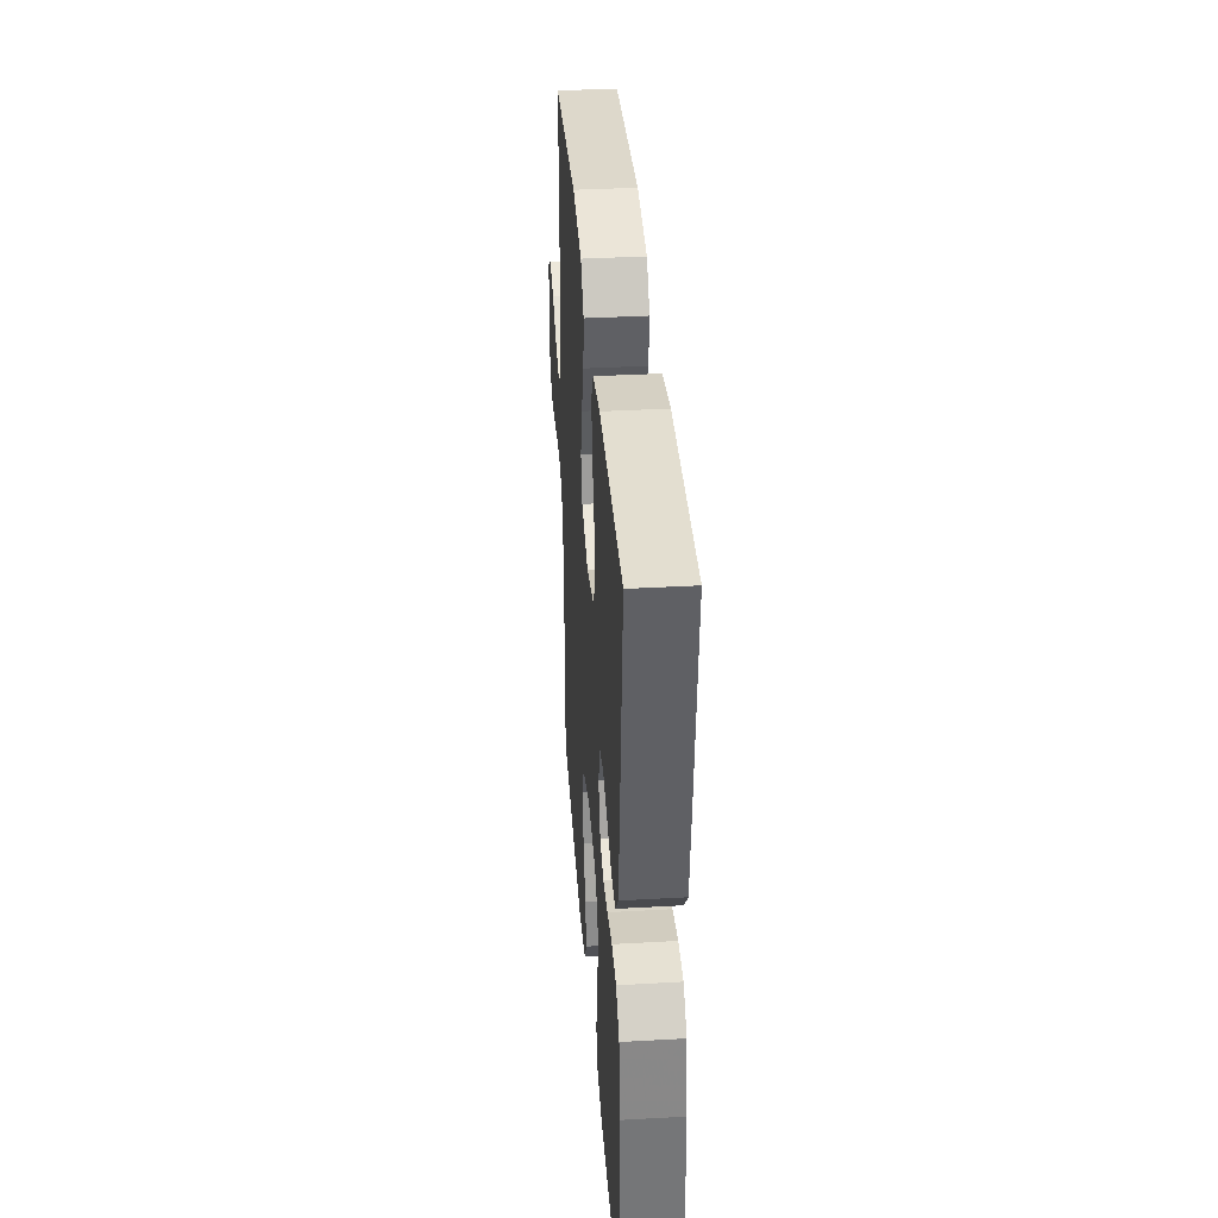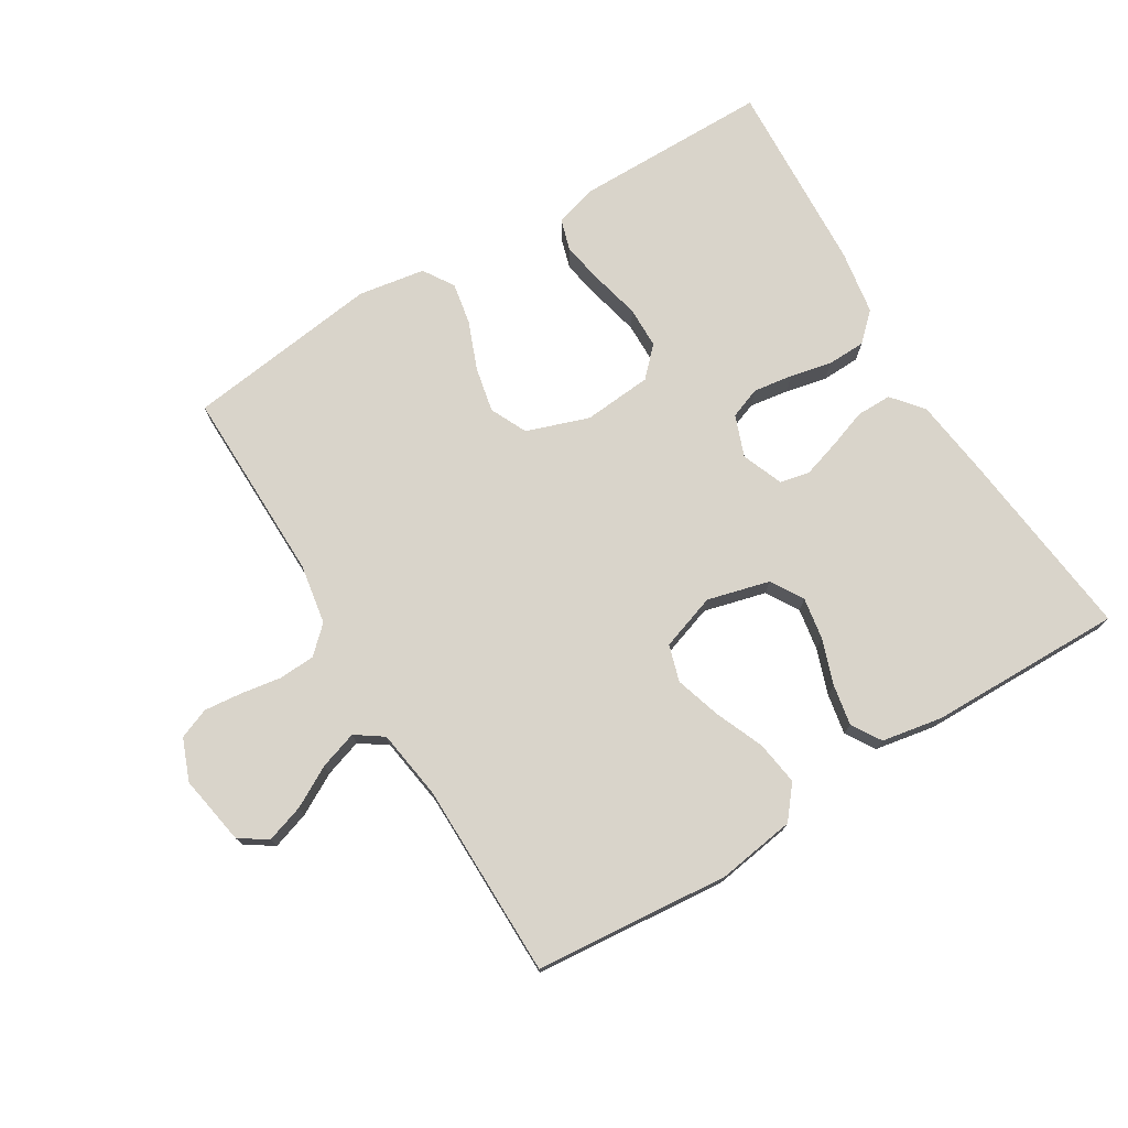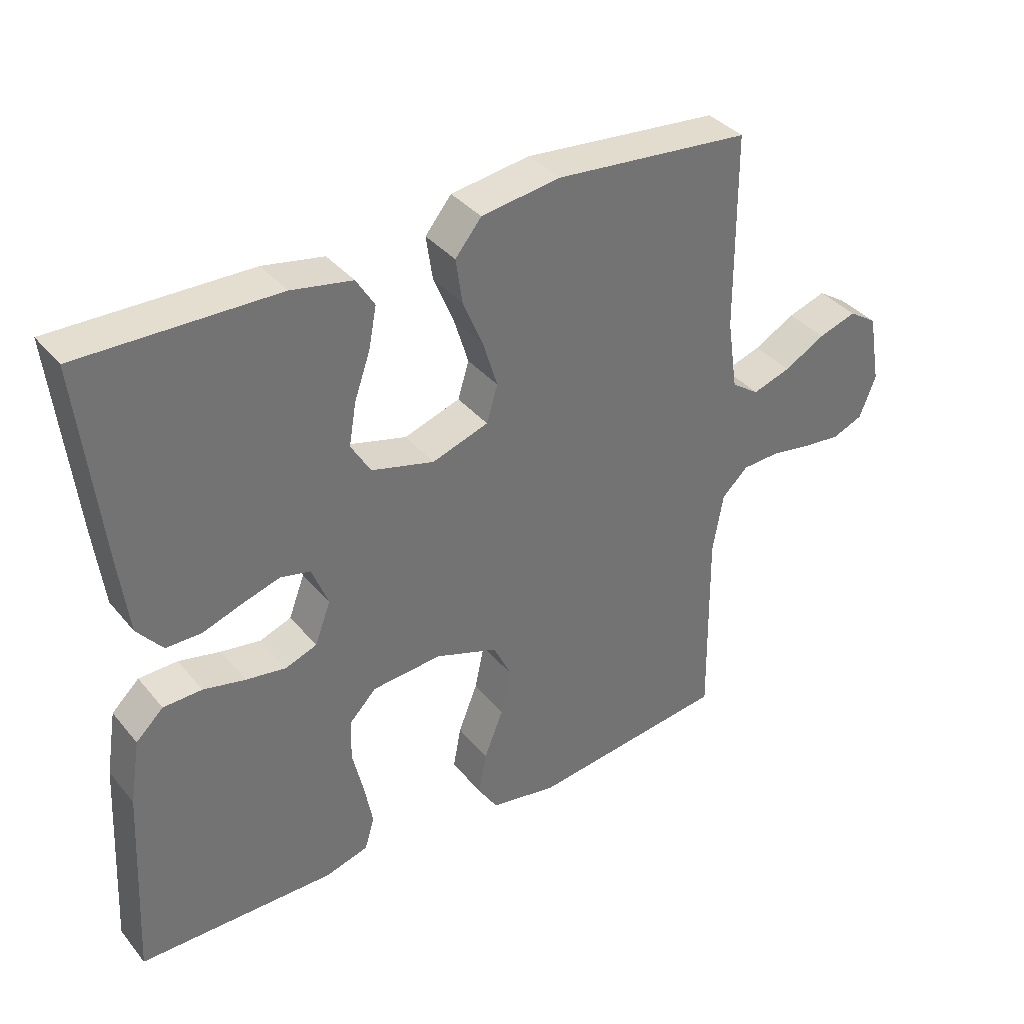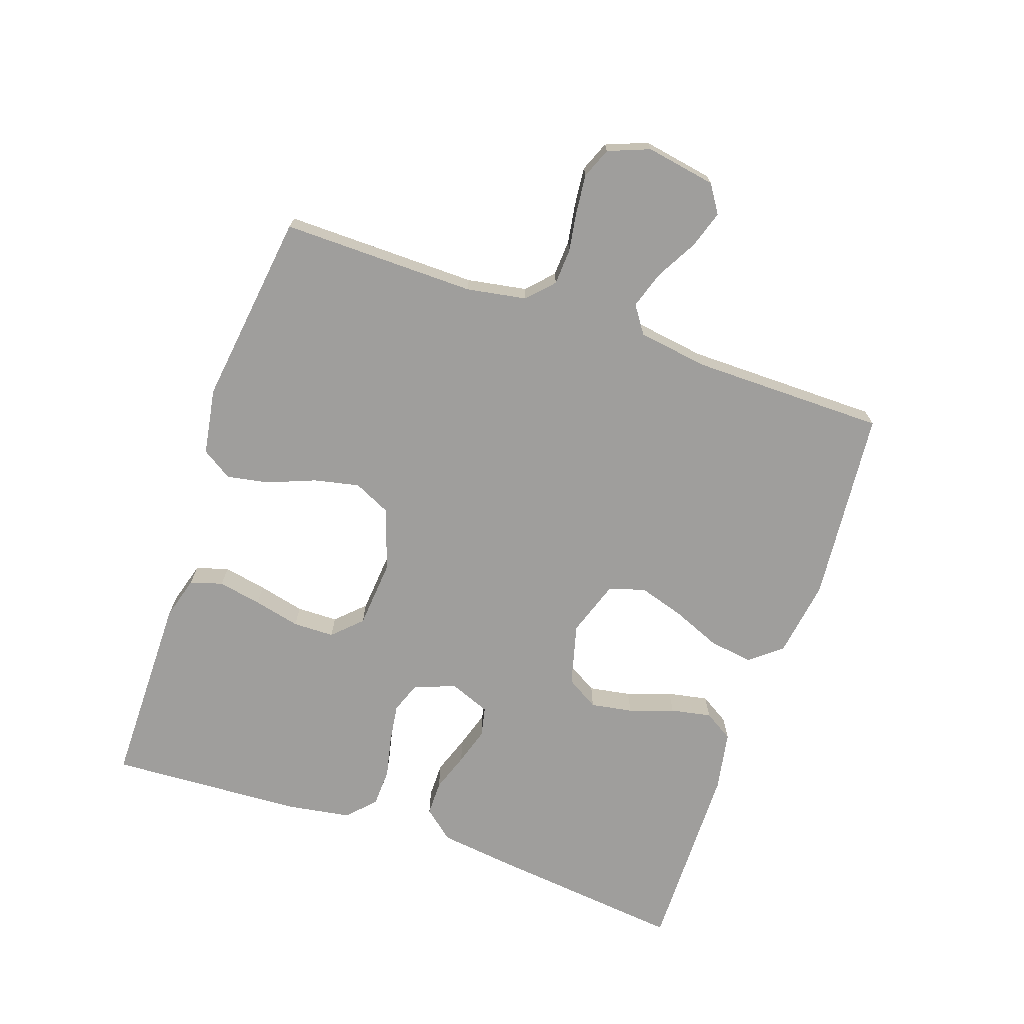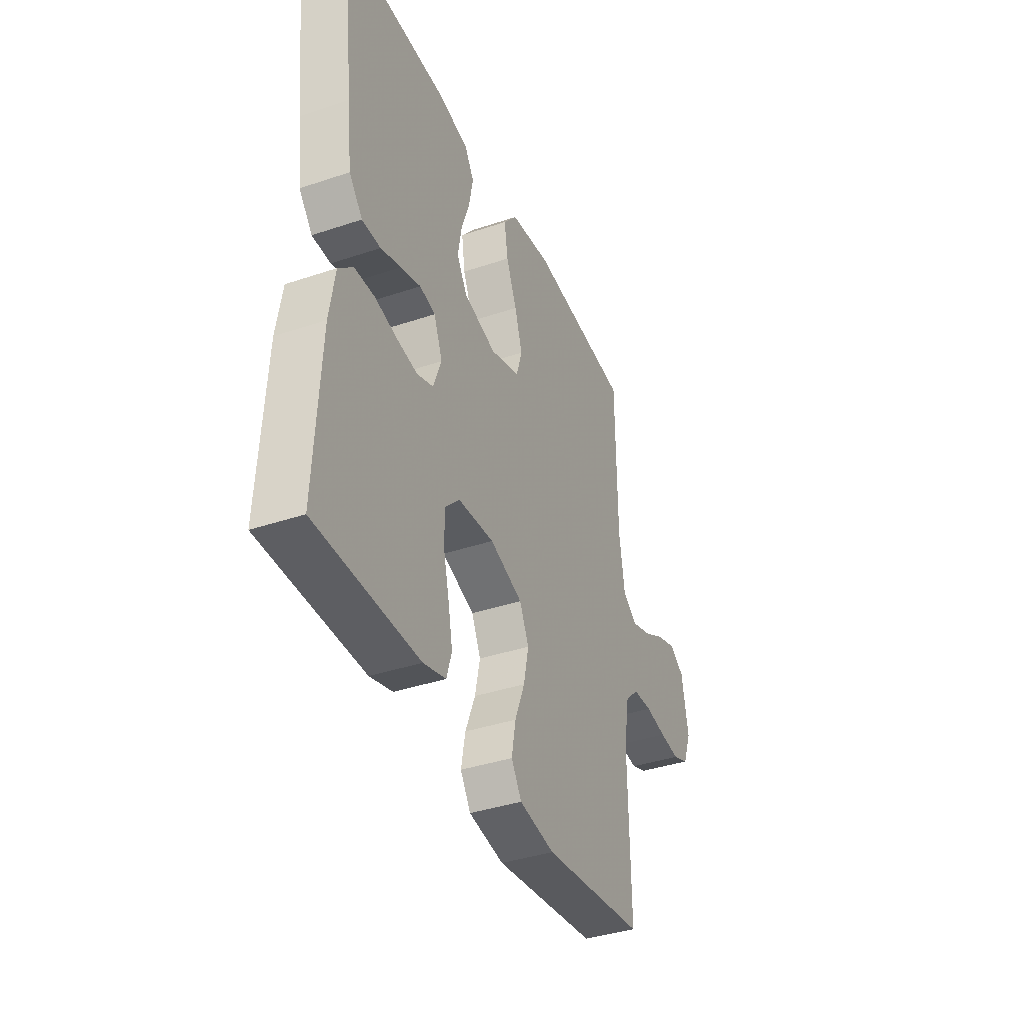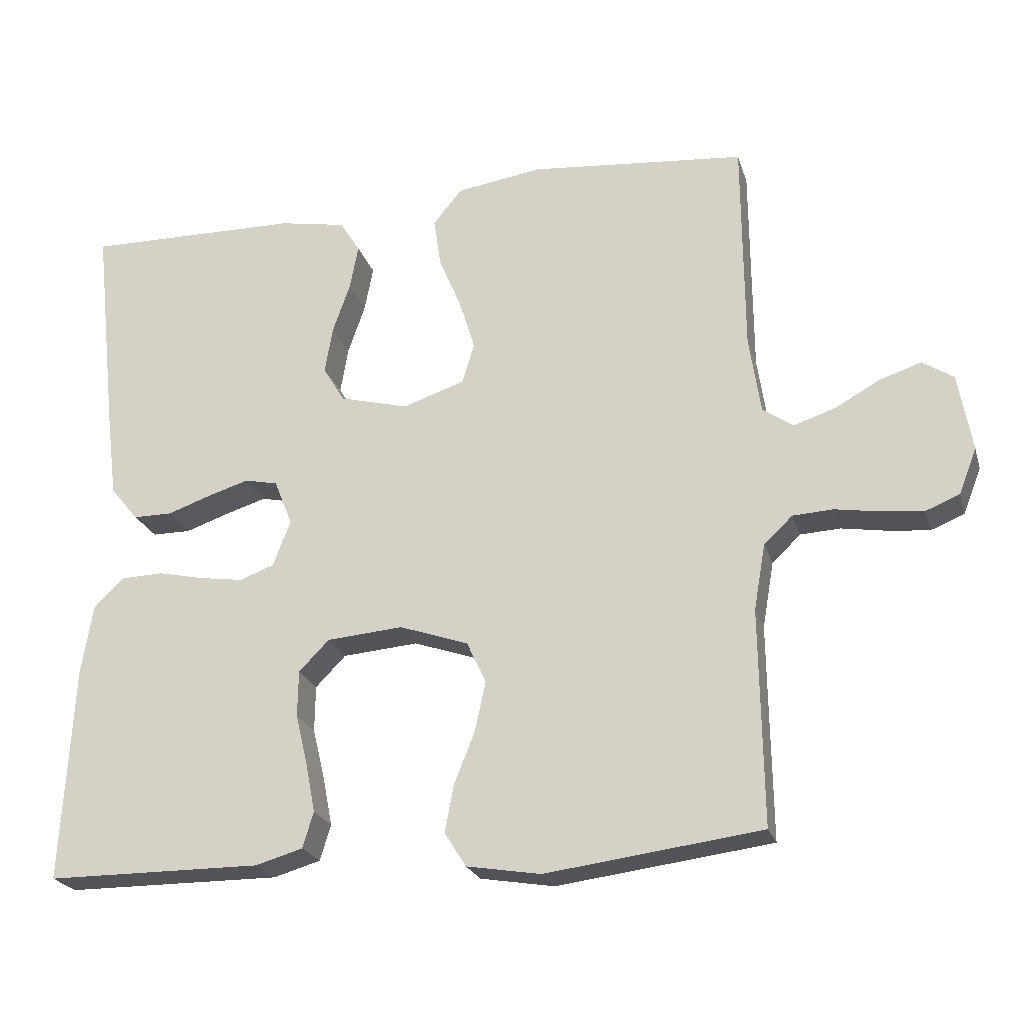
<metadata>
{"format":"obj","ext":"obj","renderer":"f3d","projection":"perspective","resolution":1024,"background":"white","views":[{"elev":36.6,"azim":85.8,"up":"+Z"},{"elev":74.8,"azim":-31.3,"up":"+Y"},{"elev":36.7,"azim":145.7,"up":"+Z"},{"elev":-71.0,"azim":-109.0,"up":"+Y"},{"elev":-38.7,"azim":112.9,"up":"+Z"},{"elev":-22.8,"azim":-164.7,"up":"+Z"}]}
</metadata>
<code>
v 0.5 0.07 0.5
v 0.467 0.07 0.2
v 0.452 0.07 0.081
v 0.413 0.07 0.034
v 0.359 0.07 0.034
v 0.299 0.07 0.055
v 0.241 0.07 0.073
v 0.195 0.07 0.063
v 0.17 0.07 0
v 0.194 0.07 -0.064
v 0.242 0.07 -0.082
v 0.303 0.07 -0.073
v 0.367 0.07 -0.059
v 0.426 0.07 -0.061
v 0.468 0.07 -0.101
v 0.484 0.07 -0.2
v 0.5 0.07 -0.5
v 0.2 0.07 -0.501
v 0.134 0.07 -0.482
v 0.119 0.07 -0.432
v 0.132 0.07 -0.365
v 0.149 0.07 -0.293
v 0.148 0.07 -0.229
v 0.106 0.07 -0.186
v 0 0.07 -0.177
v -0.096 0.07 -0.21
v -0.123 0.07 -0.267
v -0.108 0.07 -0.337
v -0.079 0.07 -0.41
v -0.067 0.07 -0.475
v -0.097 0.07 -0.522
v -0.2 0.07 -0.539
v -0.5 0.07 -0.5
v -0.496 0.07 -0.2
v -0.512 0.07 -0.108
v -0.552 0.07 -0.07
v -0.608 0.07 -0.067
v -0.67 0.07 -0.077
v -0.729 0.07 -0.083
v -0.776 0.07 -0.064
v -0.801 0.07 0
v -0.782 0.07 0.108
v -0.739 0.07 0.136
v -0.681 0.07 0.117
v -0.618 0.07 0.082
v -0.56 0.07 0.063
v -0.518 0.07 0.092
v -0.502 0.07 0.2
v -0.5 0.07 0.5
v -0.2 0.07 0.527
v -0.08 0.07 0.509
v -0.04 0.07 0.46
v -0.05 0.07 0.392
v -0.081 0.07 0.318
v -0.103 0.07 0.247
v -0.086 0.07 0.191
v 0 0.07 0.162
v 0.096 0.07 0.187
v 0.126 0.07 0.237
v 0.115 0.07 0.302
v 0.091 0.07 0.371
v 0.079 0.07 0.434
v 0.107 0.07 0.479
v 0.2 0.07 0.496
v 0.5 0 0.5
v 0.467 0 0.2
v 0.452 0 0.081
v 0.413 0 0.034
v 0.359 0 0.034
v 0.299 0 0.055
v 0.241 0 0.073
v 0.195 0 0.063
v 0.17 0 0
v 0.194 0 -0.064
v 0.242 0 -0.082
v 0.303 0 -0.073
v 0.367 0 -0.059
v 0.426 0 -0.061
v 0.468 0 -0.101
v 0.484 0 -0.2
v 0.5 0 -0.5
v 0.2 0 -0.501
v 0.134 0 -0.482
v 0.119 0 -0.432
v 0.132 0 -0.365
v 0.149 0 -0.293
v 0.148 0 -0.229
v 0.106 0 -0.186
v 0 0 -0.177
v -0.096 0 -0.21
v -0.123 0 -0.267
v -0.108 0 -0.337
v -0.079 0 -0.41
v -0.067 0 -0.475
v -0.097 0 -0.522
v -0.2 0 -0.539
v -0.5 0 -0.5
v -0.496 0 -0.2
v -0.512 0 -0.108
v -0.552 0 -0.07
v -0.608 0 -0.067
v -0.67 0 -0.077
v -0.729 0 -0.083
v -0.776 0 -0.064
v -0.801 0 0
v -0.782 0 0.108
v -0.739 0 0.136
v -0.681 0 0.117
v -0.618 0 0.082
v -0.56 0 0.063
v -0.518 0 0.092
v -0.502 0 0.2
v -0.5 0 0.5
v -0.2 0 0.527
v -0.08 0 0.509
v -0.04 0 0.46
v -0.05 0 0.392
v -0.081 0 0.318
v -0.103 0 0.247
v -0.086 0 0.191
v 0 0 0.162
v 0.096 0 0.187
v 0.126 0 0.237
v 0.115 0 0.302
v 0.091 0 0.371
v 0.079 0 0.434
v 0.107 0 0.479
v 0.2 0 0.496
f 4 5 6
f 3 4 6
f 2 3 6
f 1 2 6
f 64 1 6
f 63 64 6
f 62 63 6
f 61 62 6
f 60 61 6
f 59 60 6 7
f 58 59 7 8
f 57 58 8 9
f 56 57 9 10
f 52 53 54
f 51 52 54
f 50 51 54
f 49 50 54
f 48 49 54
f 47 48 54 55
f 46 47 55 56
f 43 44 45
f 42 43 45
f 41 42 45
f 40 41 45
f 39 40 45
f 38 39 45
f 37 38 45
f 36 37 45 46
f 46 56 10
f 36 46 10
f 35 36 10
f 32 33 34
f 31 32 34
f 30 31 34
f 29 30 34
f 28 29 34
f 27 28 34 35
f 20 21 22
f 19 20 22
f 18 19 22
f 17 18 22
f 16 17 22
f 15 16 22
f 14 15 22
f 13 14 22
f 12 13 22
f 11 12 22 23
f 10 11 23 24
f 26 27 35
f 25 26 35 10
f 10 24 25
f 70 69 68
f 70 68 67
f 70 67 66
f 70 66 65
f 70 65 128
f 70 128 127
f 70 127 126
f 70 126 125
f 70 125 124
f 71 70 124 123
f 72 71 123 122
f 73 72 122 121
f 74 73 121 120
f 118 117 116
f 118 116 115
f 118 115 114
f 118 114 113
f 118 113 112
f 119 118 112 111
f 120 119 111 110
f 109 108 107
f 109 107 106
f 109 106 105
f 109 105 104
f 109 104 103
f 109 103 102
f 109 102 101
f 110 109 101 100
f 74 120 110
f 74 110 100
f 74 100 99
f 98 97 96
f 98 96 95
f 98 95 94
f 98 94 93
f 98 93 92
f 99 98 92 91
f 86 85 84
f 86 84 83
f 86 83 82
f 86 82 81
f 86 81 80
f 86 80 79
f 86 79 78
f 86 78 77
f 86 77 76
f 87 86 76 75
f 88 87 75 74
f 99 91 90
f 74 99 90 89
f 89 88 74
f 1 65 66 2
f 2 66 67 3
f 3 67 68 4
f 4 68 69 5
f 5 69 70 6
f 6 70 71 7
f 7 71 72 8
f 8 72 73 9
f 9 73 74 10
f 10 74 75 11
f 11 75 76 12
f 12 76 77 13
f 13 77 78 14
f 14 78 79 15
f 15 79 80 16
f 16 80 81 17
f 17 81 82 18
f 18 82 83 19
f 19 83 84 20
f 20 84 85 21
f 21 85 86 22
f 22 86 87 23
f 23 87 88 24
f 24 88 89 25
f 25 89 90 26
f 26 90 91 27
f 27 91 92 28
f 28 92 93 29
f 29 93 94 30
f 30 94 95 31
f 31 95 96 32
f 32 96 97 33
f 33 97 98 34
f 34 98 99 35
f 35 99 100 36
f 36 100 101 37
f 37 101 102 38
f 38 102 103 39
f 39 103 104 40
f 40 104 105 41
f 41 105 106 42
f 42 106 107 43
f 43 107 108 44
f 44 108 109 45
f 45 109 110 46
f 46 110 111 47
f 47 111 112 48
f 48 112 113 49
f 49 113 114 50
f 50 114 115 51
f 51 115 116 52
f 52 116 117 53
f 53 117 118 54
f 54 118 119 55
f 55 119 120 56
f 56 120 121 57
f 57 121 122 58
f 58 122 123 59
f 59 123 124 60
f 60 124 125 61
f 61 125 126 62
f 62 126 127 63
f 63 127 128 64
f 64 128 65 1

</code>
